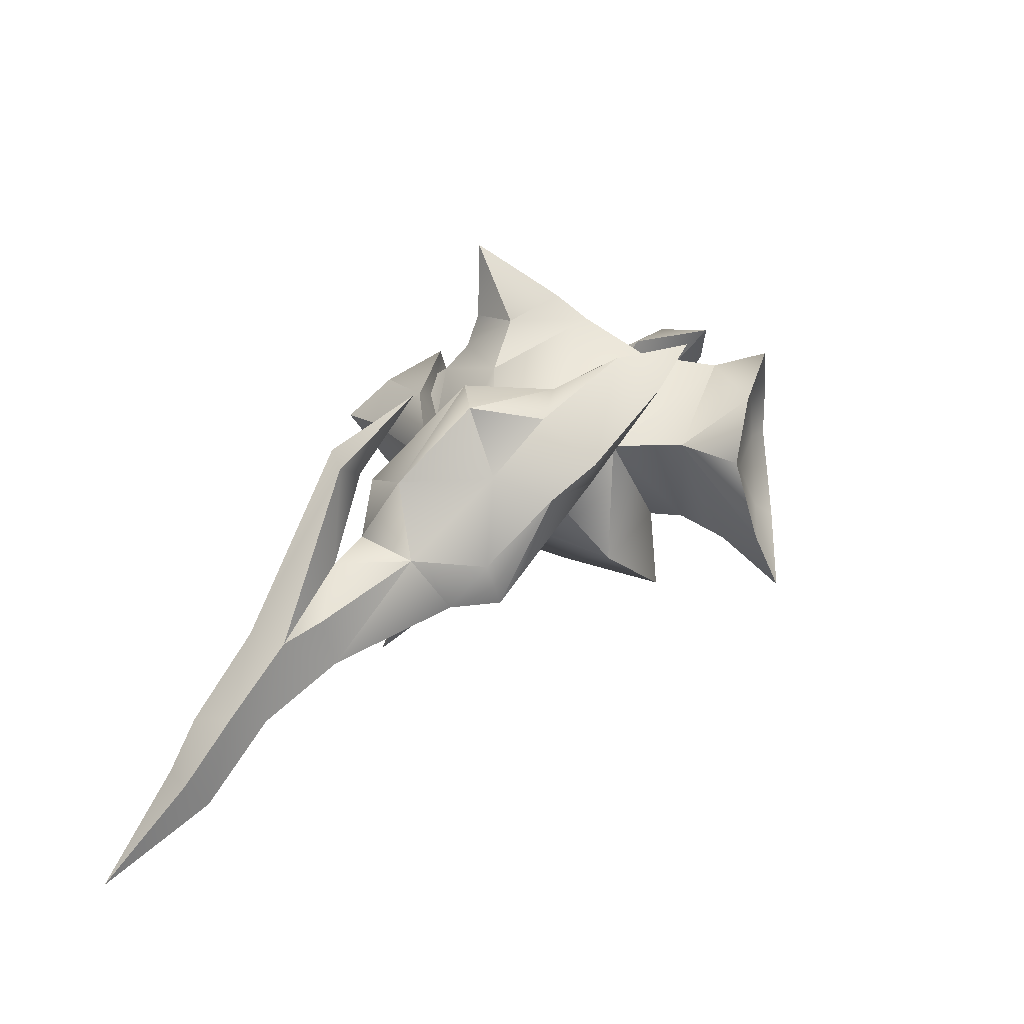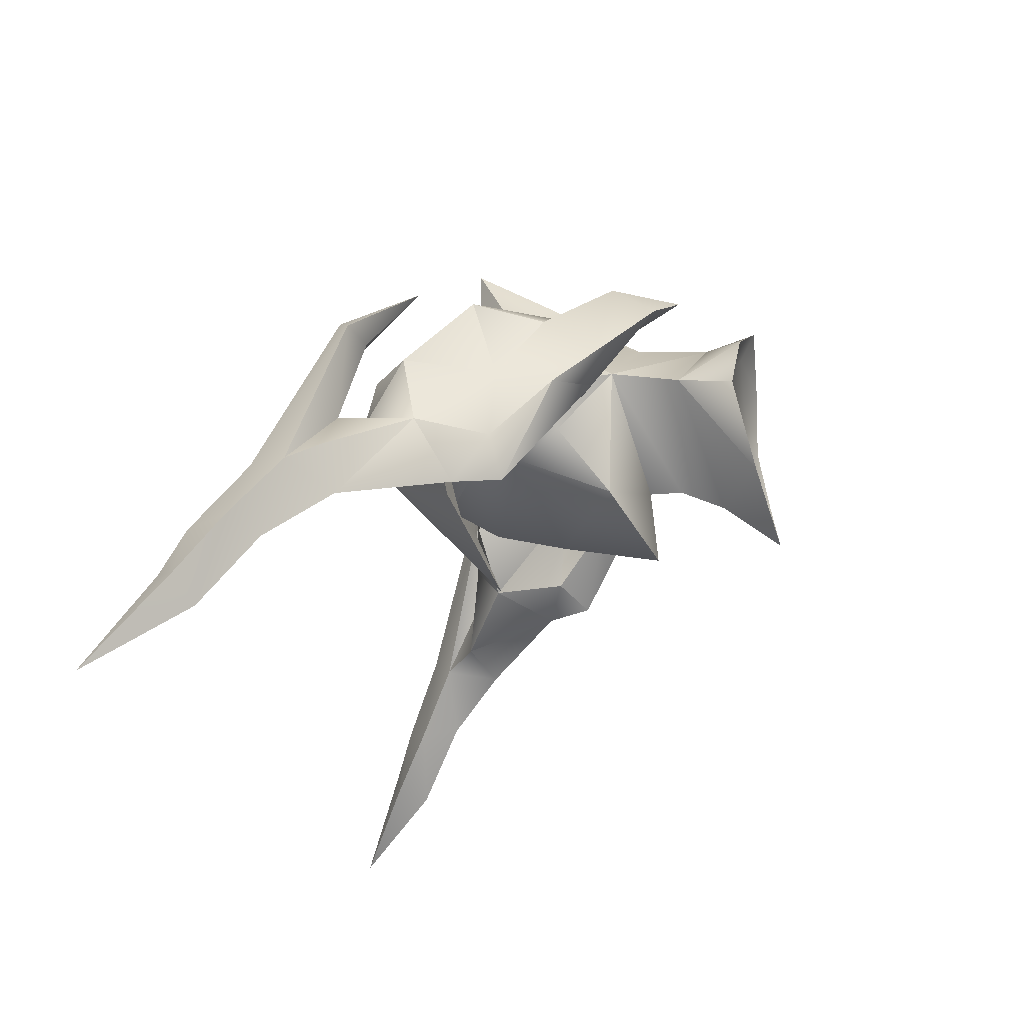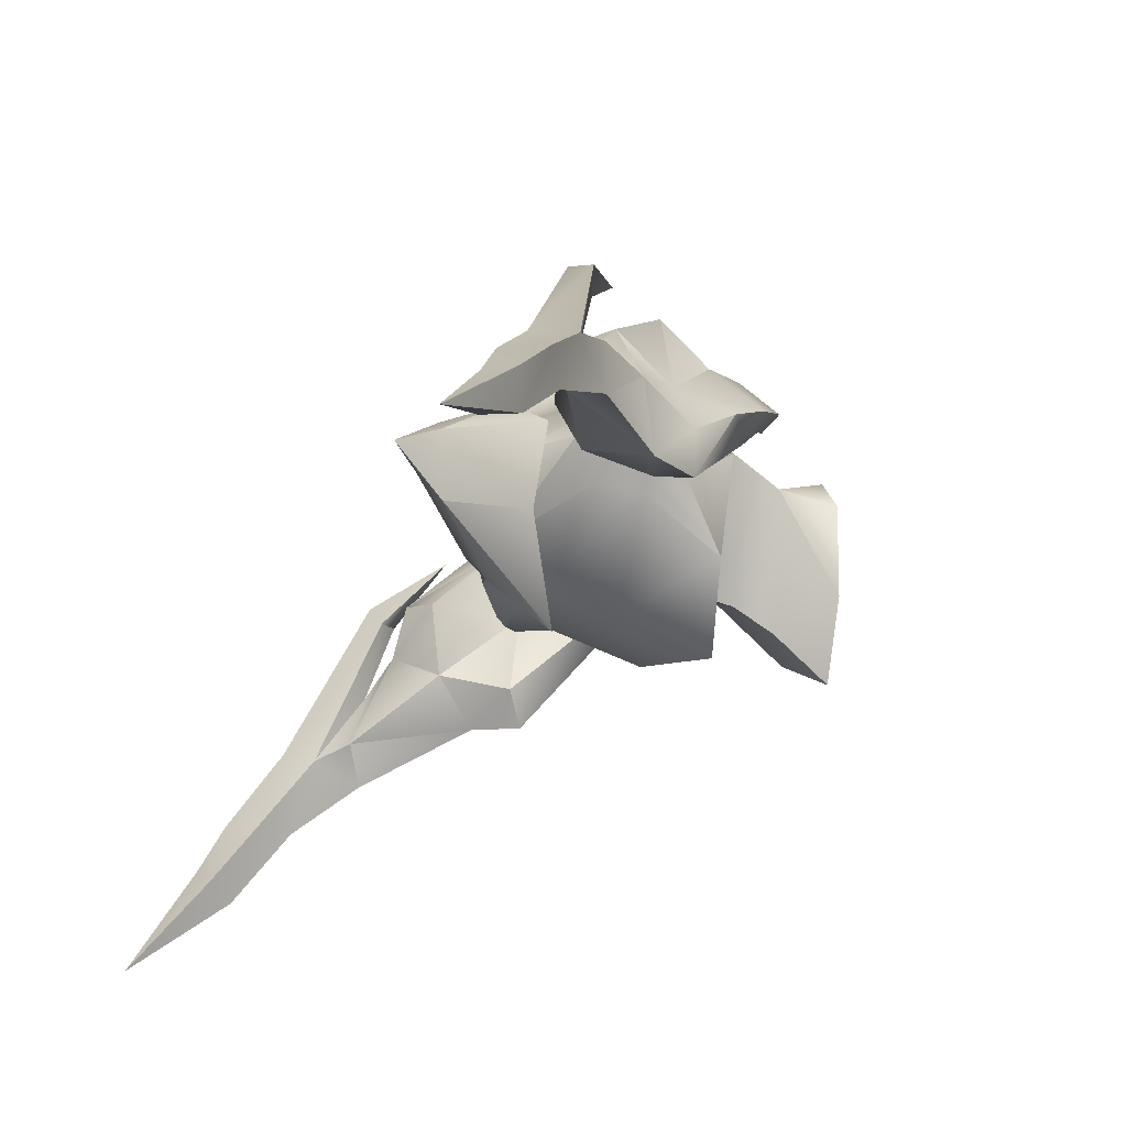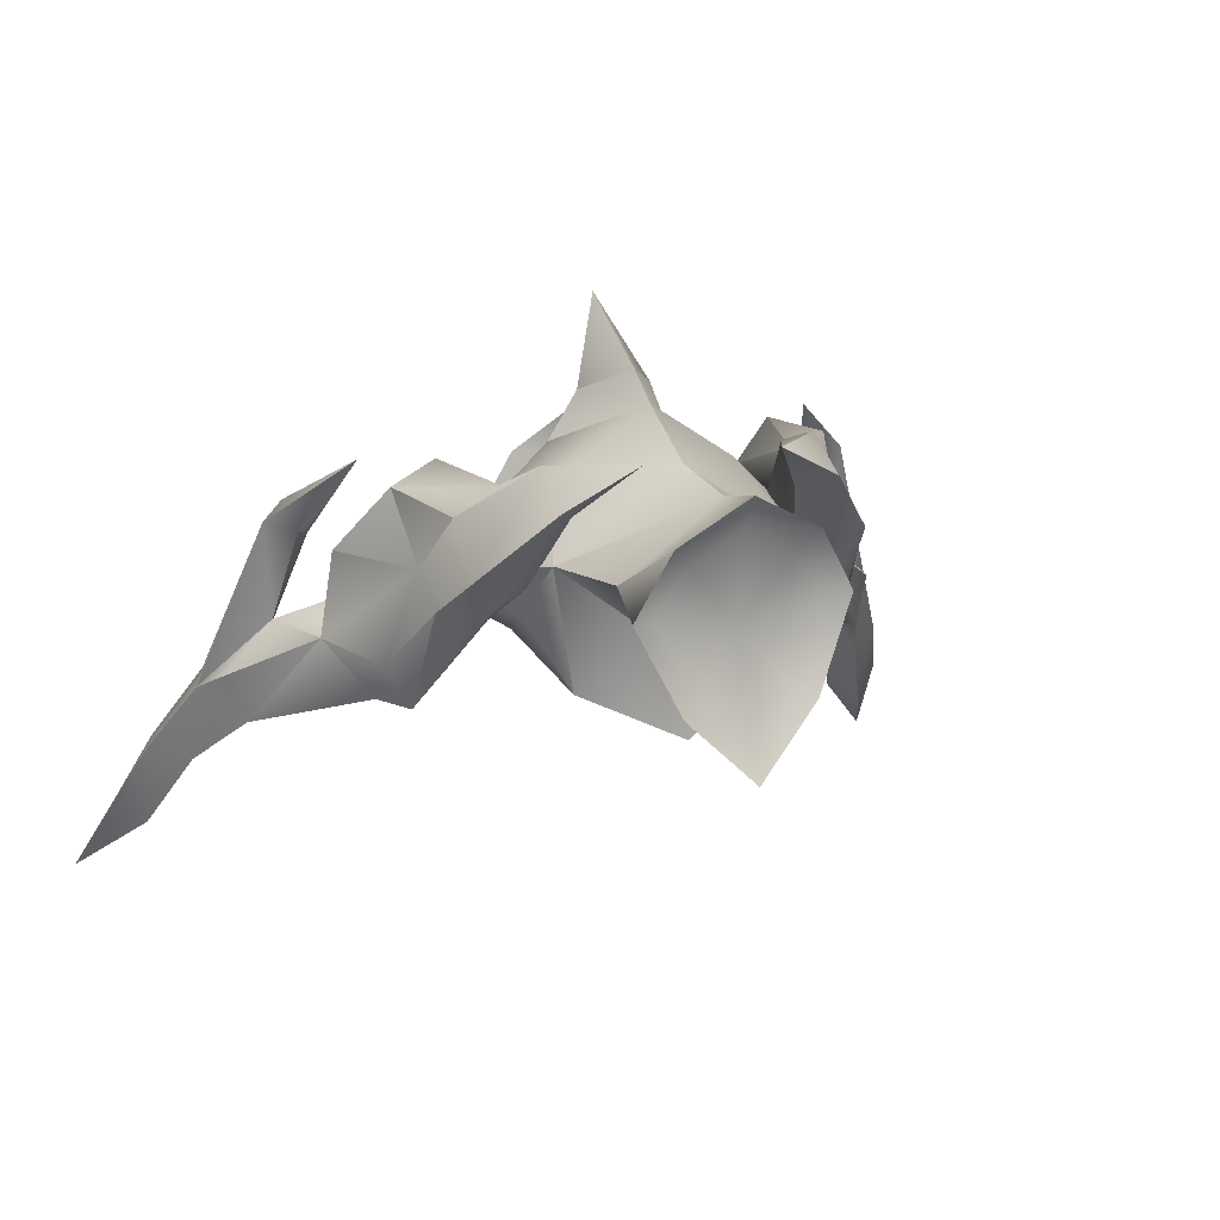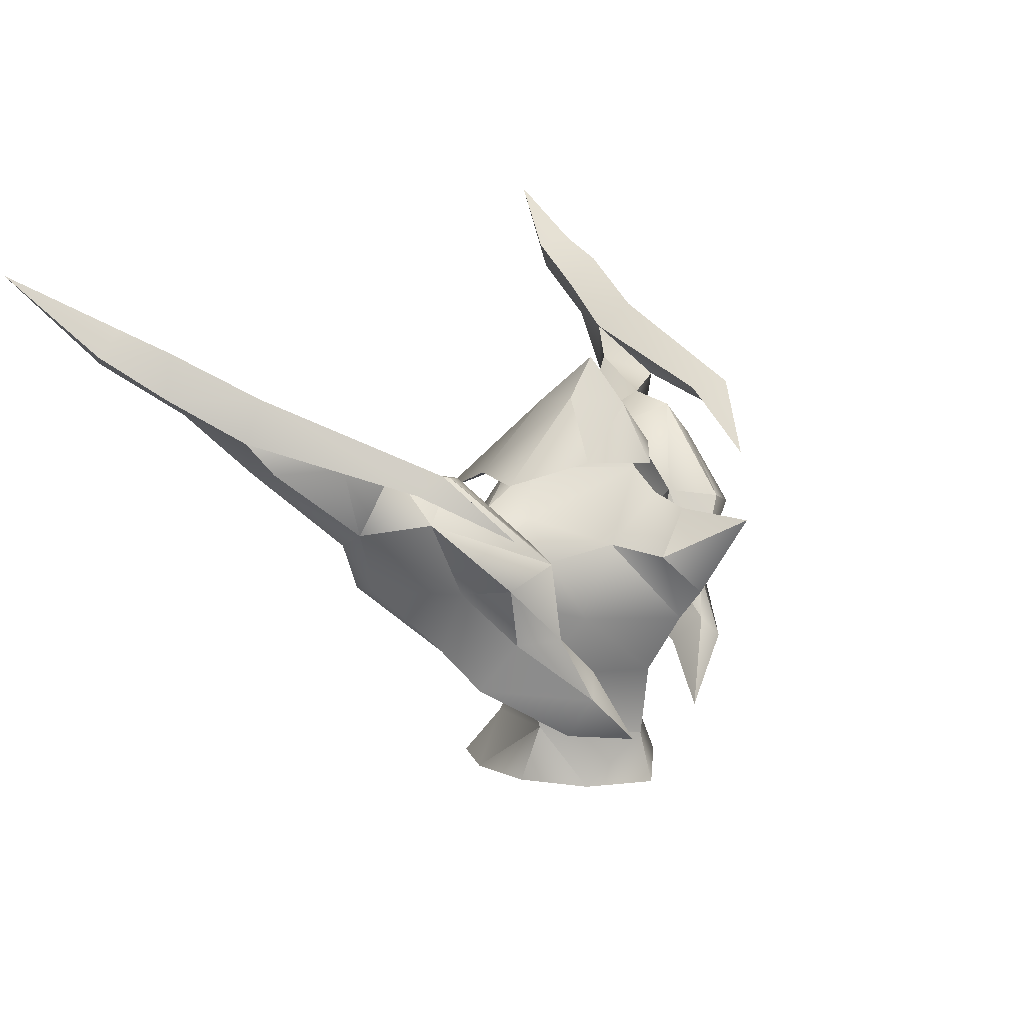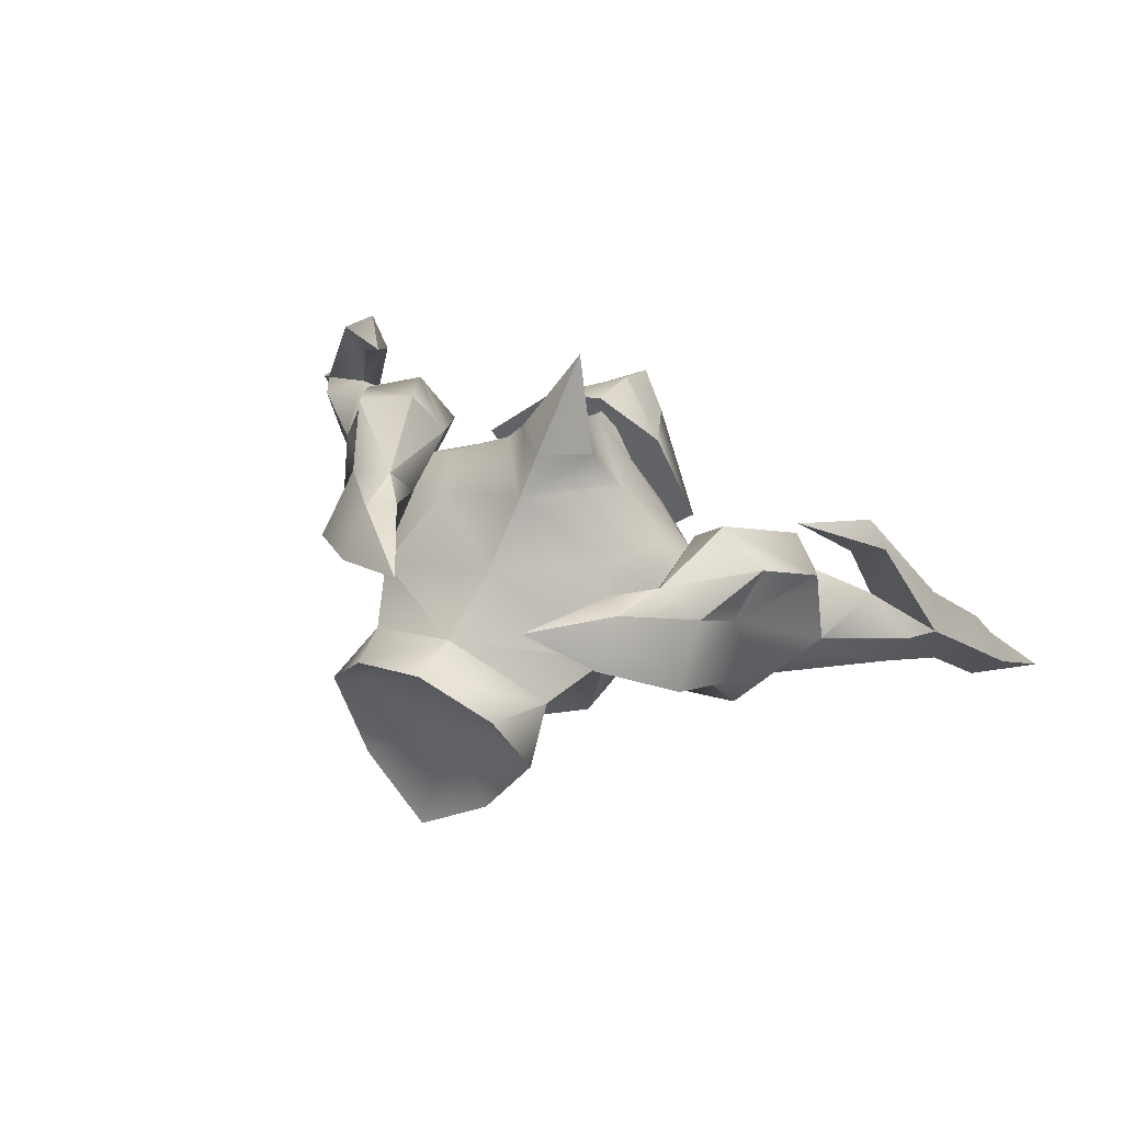
<metadata>
{"format":"obj","ext":"obj","renderer":"f3d","projection":"perspective","resolution":1024,"background":"white","views":[{"elev":11.6,"azim":-76.0,"up":"+Z"},{"elev":-21.0,"azim":-76.5,"up":"+Z"},{"elev":-40.5,"azim":-113.2,"up":"+Z"},{"elev":19.2,"azim":-25.3,"up":"+Z"},{"elev":15.2,"azim":-55.2,"up":"+Y"},{"elev":56.5,"azim":27.3,"up":"+Z"}]}
</metadata>
<code>
g
v 3.9e-05 2.275 0.1846
v 3.9e-05 2.133 0.116
v 3.9e-05 2.458 0.5448
v 3.9e-05 2.626 0.1276
v 2.4e-05 2.84 0.3015
v 3.9e-05 2.718 0.1869
v 3.9e-05 2.498 0.0929
v 3.9e-05 2.322 0.05455
v 3.9e-05 2.333 0.1862
v 3.9e-05 2.348 0.4805
v 3.9e-05 2.726 0.4443
v 3.9e-05 2.823 0.3876
v 2.4e-05 2.838 0.4192
v 2.4e-05 2.824 0.2408
v 2.4e-05 2.917 0.3482
v 3.9e-05 2.62 0.01846
v 3.9e-05 2.737 0.4763
v 3.9e-05 2.693 0.2775
v 3.9e-05 2.749 0.3939
v 3.9e-05 2.699 0.1647
v 3.9e-05 2.685 0.4886
v 3.9e-05 2.662 0.6759
v 3.9e-05 2.514 0.5869
v 3.9e-05 2.664 0.546
v -0.1148 2.728 0.2952
v -0.1817 2.615 0.2063
v -0.1976 2.536 0.1943
v -0.2135 2.464 0.2434
v -0.25 2.457 0.3192
v -0.2135 2.5 0.3825
v -0.1976 2.585 0.3931
v -0.1817 2.652 0.3401
v -0.2103 2.666 0.2674
v -0.04204 2.832 0.3346
v -0.1629 2.381 0.1344
v -0.202 2.365 0.3459
v -0.1517 2.477 0.4404
v -0.1025 2.607 0.4621
v -0.07303 2.149 0.1968
v -0.1352 2.166 0.3164
v -0.3401 2.575 0.2847
v -0.06162 2.852 0.3458
v -0.192 2.709 0.3034
v -0.1021 2.698 0.181
v -0.1021 2.748 0.4101
v -0.06179 2.586 0.5438
v 3.9e-05 2.155 0.4412
v -0.08421 2.163 0.3877
v 3.9e-05 2.198 0.1473
v 4.9e-05 2.097 0.06474
v 3.9e-05 2.22 0.4661
v -0.1531 2.252 0.3435
v -0.1089 2.123 0.1751
v -0.1771 2.151 0.3198
v 4.6e-05 2.129 0.4912
v -0.1179 2.141 0.4242
v 0.1148 2.728 0.2952
v 0.1817 2.615 0.2063
v 0.1976 2.536 0.1943
v 0.2135 2.464 0.2434
v 0.25 2.457 0.3192
v 0.2135 2.5 0.3825
v 0.1976 2.585 0.3931
v 0.1817 2.652 0.3401
v 0.2103 2.666 0.2674
v 0.04204 2.832 0.3346
v 0.1629 2.381 0.1344
v 0.202 2.365 0.3459
v 0.1517 2.477 0.4404
v 0.1025 2.607 0.4621
v 0.07303 2.149 0.1968
v 0.1352 2.166 0.3164
v 0.3401 2.575 0.2847
v 0.06162 2.852 0.3458
v 0.192 2.709 0.3034
v 0.1021 2.698 0.181
v 0.1021 2.748 0.4101
v 0.06179 2.586 0.5438
v 0.08421 2.163 0.3877
v 0.1531 2.252 0.3435
v 0.1089 2.123 0.1751
v 0.1771 2.151 0.3198
v 0.1179 2.141 0.4242
v 0 2.17 0.2804
v 0.2758 2.389 0.2925
v 0.2432 2.465 0.4482
v 0.2842 2.613 0.4555
v 0.36 2.759 0.2968
v 0.3982 2.767 0.2032
v 0.4977 2.783 0.1767
v 0.4619 2.747 0.3265
v 0.3863 2.676 0.4504
v 0.471 2.793 0.3656
v 0.5796 2.905 0.06871
v 0.6511 2.98 -0.06503
v 0.679 3.015 -0.1493
v 0.7656 3.101 -0.3253
v 0.6753 2.95 -0.203
v 0.6154 2.868 -0.07154
v 0.5517 2.766 0.01769
v 0.3926 2.611 0.08501
v 0.3645 2.529 0.09216
v 0.7195 2.973 -0.1605
v 0.6757 2.906 -0.05184
v 0.6122 2.835 0.06274
v 0.512 2.766 0.3415
v 0.5809 2.779 0.09619
v 0.461 2.66 0.1793
v 0.4268 2.691 0.3067
v 0.3696 2.581 0.4298
v 0.3163 2.465 0.4069
v 0.3272 2.372 0.3336
v 0.3567 2.441 0.273
v 0.4014 2.543 0.1624
v 0.3414 2.547 0.3066
v 0.6382 3 -0.192
v 0.5884 2.933 -0.08335
v 0.5249 2.862 0.03123
v 0.4367 2.779 0.3107
v 0.4936 2.807 0.06469
v 0.3187 2.704 0.1279
v 0.2808 2.736 0.254
v 0.2324 2.623 0.3803
v 0.2217 2.494 0.3728
v 0.2232 2.414 0.2995
v 0.2622 2.471 0.2389
v 0.3069 2.572 0.1283
v 0.3056 2.558 0.2936
v 0.2241 2.281 0.452
v 0.2223 2.357 0.5028
v 0.19 2.397 0.4822
v 0.1837 2.34 0.4244
v 0.1103 2.253 0.5168
v -0.2758 2.389 0.2925
v -0.2432 2.465 0.4482
v -0.2842 2.613 0.4555
v -0.36 2.759 0.2968
v -0.3982 2.767 0.2032
v -0.4977 2.783 0.1767
v -0.4619 2.747 0.3265
v -0.3863 2.676 0.4504
v -0.471 2.793 0.3656
v -0.5796 2.905 0.06871
v -0.6511 2.98 -0.06503
v -0.679 3.015 -0.1493
v -0.7656 3.101 -0.3253
v -0.6753 2.95 -0.203
v -0.6154 2.868 -0.07154
v -0.5517 2.766 0.01769
v -0.3926 2.611 0.08501
v -0.3645 2.529 0.09216
v -0.7195 2.973 -0.1605
v -0.6757 2.906 -0.05184
v -0.6122 2.835 0.06274
v -0.512 2.766 0.3415
v -0.5809 2.779 0.09619
v -0.461 2.66 0.1793
v -0.4268 2.691 0.3067
v -0.3696 2.581 0.4298
v -0.3163 2.465 0.4069
v -0.3272 2.372 0.3336
v -0.3567 2.441 0.273
v -0.4014 2.543 0.1624
v -0.3414 2.547 0.3066
v -0.6382 3 -0.192
v -0.5884 2.933 -0.08335
v -0.5249 2.862 0.03123
v -0.4367 2.779 0.3107
v -0.4936 2.807 0.06469
v -0.3187 2.704 0.1279
v -0.2808 2.736 0.254
v -0.2324 2.623 0.3803
v -0.2217 2.494 0.3728
v -0.2232 2.414 0.2995
v -0.2622 2.471 0.2389
v -0.3069 2.572 0.1283
v -0.3056 2.558 0.2936
v -0.2241 2.281 0.452
v -0.2223 2.357 0.5028
v -0.19 2.397 0.4822
v -0.1837 2.34 0.4244
v -0.1103 2.253 0.5168
g matMain
f 25 34 6
f 11 12 25
f 6 33 25
f 33 6 26
f 6 4 26
f 27 26 4
f 4 7 27
f 35 7 8
f 27 7 35
f 35 28 27
f 36 29 28
f 8 9 35
f 30 29 36
f 30 37 31
f 38 31 37
f 32 38 11
f 31 38 32
f 25 32 11
f 33 32 25
f 27 41 26
f 29 41 28
f 38 37 3
f 23 46 3
f 10 3 37
f 1 52 36
f 36 51 10
f 1 49 52
f 36 37 30
f 36 35 9
f 10 37 36
f 41 32 33
f 28 35 36
f 41 30 31
f 41 29 30
f 41 31 32
f 28 41 27
f 26 41 33
f 36 9 1
f 52 51 36
f 34 5 6
f 12 34 25
f 38 46 21
f 45 17 13
f 13 15 42
f 45 13 42
f 42 15 14
f 45 42 43
f 44 43 42
f 18 19 45
f 18 44 20
f 44 14 16
f 44 42 14
f 19 17 45
f 44 16 20
f 22 24 46
f 11 38 21
f 22 46 23
f 46 38 3
f 46 24 21
f 44 18 43
f 18 45 43
f 34 5 6
f 2 39 53 50
f 50 53 49
f 39 40 54 53
f 53 54 52
f 52 49 53
f 6 66 57
f 57 12 11
f 57 65 6
f 58 6 65
f 58 4 6
f 4 58 59
f 59 7 4
f 8 7 67
f 67 7 59
f 59 60 67
f 60 61 68
f 67 9 8
f 68 61 62
f 63 69 62
f 69 63 70
f 11 70 64
f 64 70 63
f 11 64 57
f 57 64 65
f 58 73 59
f 60 73 61
f 3 69 70
f 3 78 23
f 69 3 10
f 68 80 1
f 10 51 68
f 80 49 1
f 62 69 68
f 9 67 68
f 68 69 10
f 65 64 73
f 68 67 60
f 63 62 73
f 62 61 73
f 64 63 73
f 59 73 60
f 65 73 58
f 1 9 68
f 68 51 80
f 6 5 66
f 57 66 12
f 21 78 70
f 13 17 77
f 74 15 13
f 74 13 77
f 14 15 74
f 75 74 77
f 74 75 76
f 77 19 18
f 20 76 18
f 16 14 76
f 14 74 76
f 77 17 19
f 20 16 76
f 78 24 22
f 21 70 11
f 23 78 22
f 3 70 78
f 21 24 78
f 75 18 76
f 75 77 18
f 6 5 66
f 50 81 71 2
f 49 81 50
f 81 82 72 71
f 80 82 81
f 81 49 80
f 106 93 92
f 92 91 106
f 106 94 93
f 90 106 91
f 105 90 107
f 107 100 105
f 99 105 100
f 104 98 103
f 98 97 103
f 97 96 103
f 95 103 96
f 94 104 95
f 89 108 90
f 109 89 88
f 87 109 88
f 86 111 110
f 113 102 114
f 100 108 101
f 101 114 102
f 119 92 93
f 110 87 86
f 92 119 91
f 94 119 93
f 119 90 91
f 118 120 90
f 120 118 100
f 118 99 100
f 117 98 99
f 98 116 97
f 97 116 96
f 95 116 117
f 94 117 118
f 89 120 121
f 89 122 88
f 88 123 87
f 86 123 124
f 124 125 131
f 125 126 85
f 102 126 127
f 101 120 100
f 101 127 121
f 122 121 128
f 123 122 128
f 124 123 128
f 125 124 128
f 126 125 128
f 127 126 128
f 121 127 128
f 123 86 87
f 132 129 133
f 85 132 125
f 86 131 130
f 131 132 133
f 130 131 133
f 129 130 133
f 85 112 129
f 130 111 86
f 112 130 129
f 131 125 132
f 120 89 90
f 90 108 107
f 106 105 94
f 90 105 106
f 99 104 105
f 104 99 98
f 95 104 103
f 94 105 104
f 109 108 89
f 87 110 109
f 113 85 102
f 100 107 108
f 101 108 114
f 94 118 119
f 119 118 90
f 118 117 99
f 117 116 98
f 95 96 116
f 94 95 117
f 89 121 122
f 88 122 123
f 102 85 126
f 101 121 120
f 101 102 127
f 85 129 132
f 86 124 131
f 112 111 130
f 141 142 155
f 155 140 141
f 142 143 155
f 140 155 139
f 156 139 154
f 154 149 156
f 149 154 148
f 152 147 153
f 152 146 147
f 152 145 146
f 145 152 144
f 144 153 143
f 139 157 138
f 137 138 158
f 137 158 136
f 159 160 135
f 163 151 162
f 150 157 149
f 151 163 150
f 142 141 168
f 135 136 159
f 140 168 141
f 142 168 143
f 140 139 168
f 139 169 167
f 149 167 169
f 149 148 167
f 148 147 166
f 146 165 147
f 145 165 146
f 166 165 144
f 167 166 143
f 170 169 138
f 137 171 138
f 136 172 137
f 173 172 135
f 180 174 173
f 134 175 174
f 176 175 151
f 149 169 150
f 170 176 150
f 177 170 171
f 177 171 172
f 177 172 173
f 177 173 174
f 177 174 175
f 177 175 176
f 177 176 170
f 136 135 172
f 182 178 181
f 174 181 134
f 179 180 135
f 182 181 180
f 182 180 179
f 182 179 178
f 178 161 134
f 135 160 179
f 178 179 161
f 181 174 180
f 139 138 169
f 156 157 139
f 143 154 155
f 155 154 139
f 154 153 148
f 147 148 153
f 152 153 144
f 153 154 143
f 138 157 158
f 158 159 136
f 151 134 162
f 157 156 149
f 163 157 150
f 168 167 143
f 139 167 168
f 148 166 167
f 147 165 166
f 165 145 144
f 166 144 143
f 171 170 138
f 172 171 137
f 175 134 151
f 169 170 150
f 176 151 150
f 181 178 134
f 180 173 135
f 179 160 161
g matBody0
f 40 48 56 54
f 56 52 54
f 48 47 55 56
f 51 52 56 55
f 82 83 79 72
f 82 80 83
f 83 55 47 79
f 55 83 80 51
f 71 84 2
f 72 84 71
f 79 84 72
f 47 84 79
f 48 84 47
f 48 40 84
f 40 39 84
f 39 2 84
f 112 85 113
f 109 115 108
f 110 115 109
f 111 115 110
f 112 115 111
f 113 115 112
f 114 115 113
f 108 115 114
f 162 134 161
f 157 164 158
f 158 164 159
f 159 164 160
f 160 164 161
f 161 164 162
f 162 164 163
f 163 164 157

</code>
